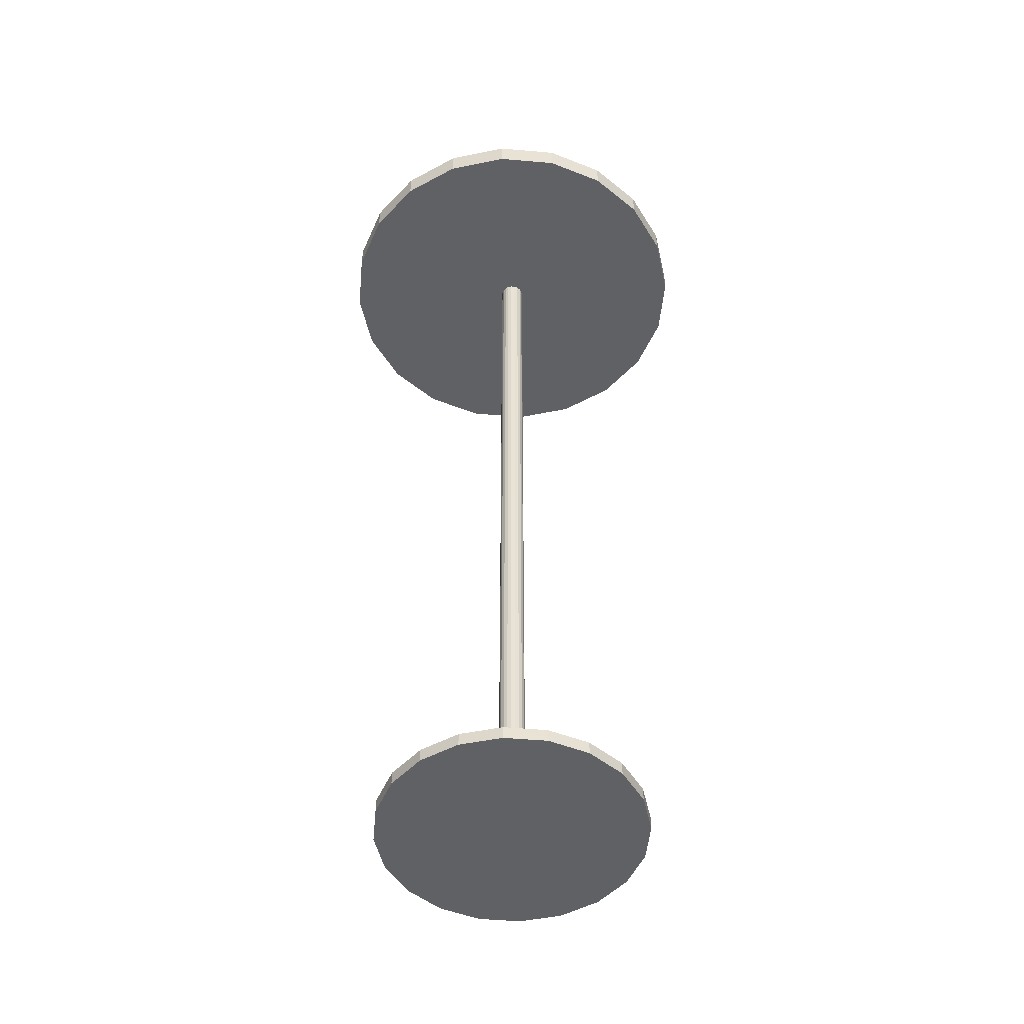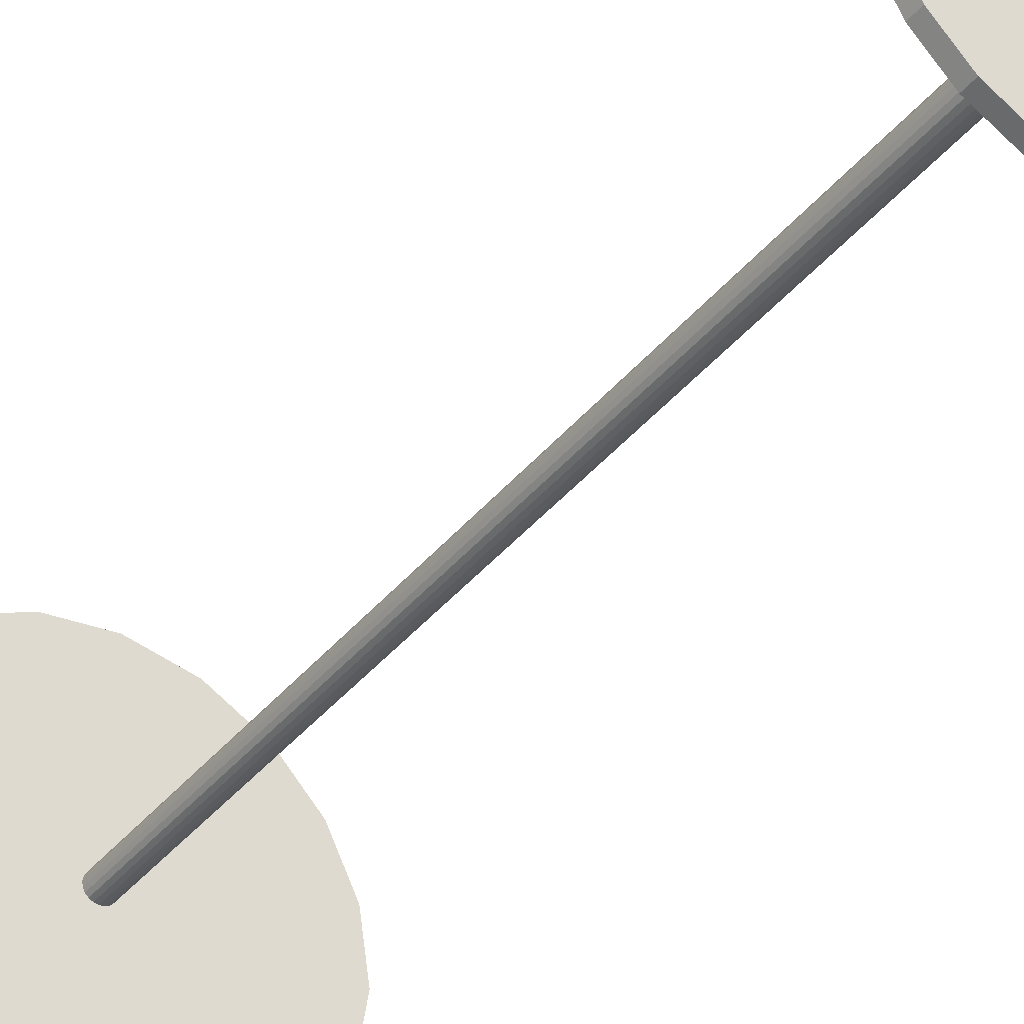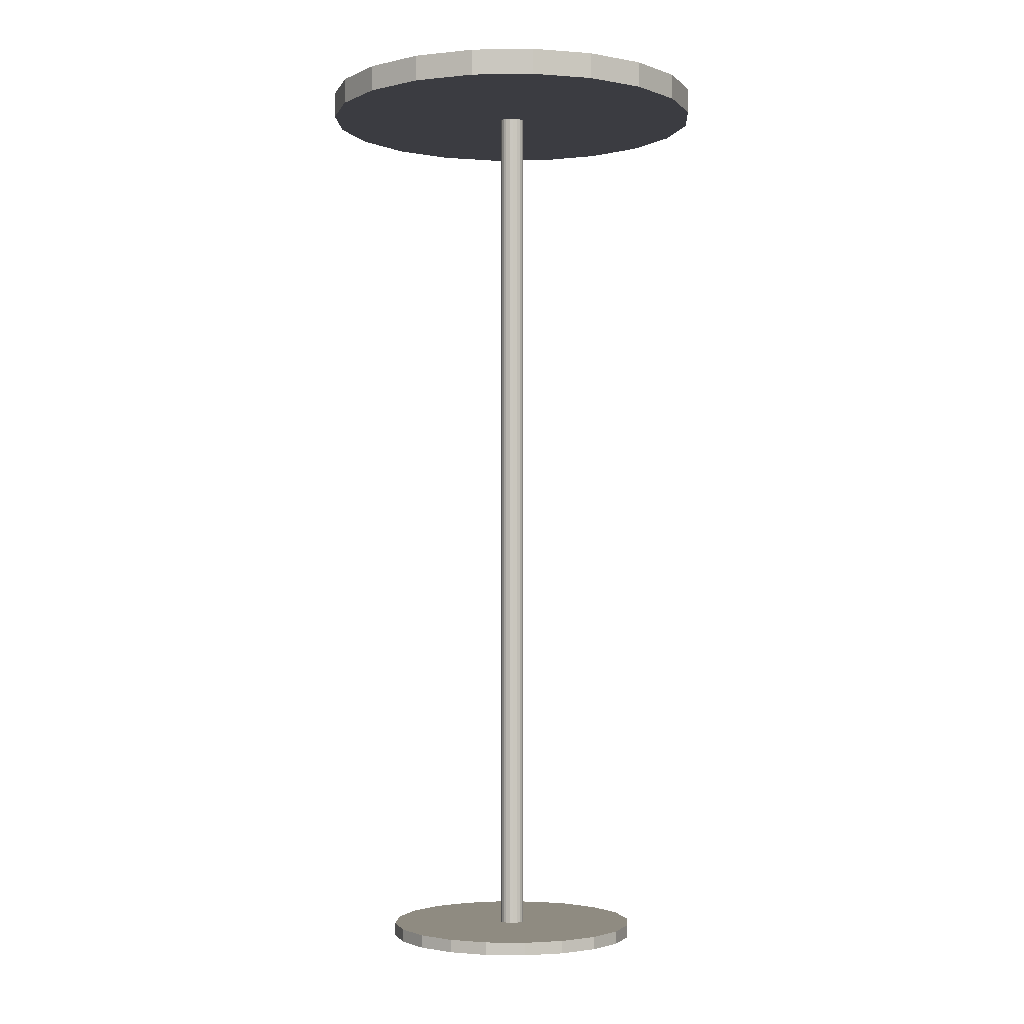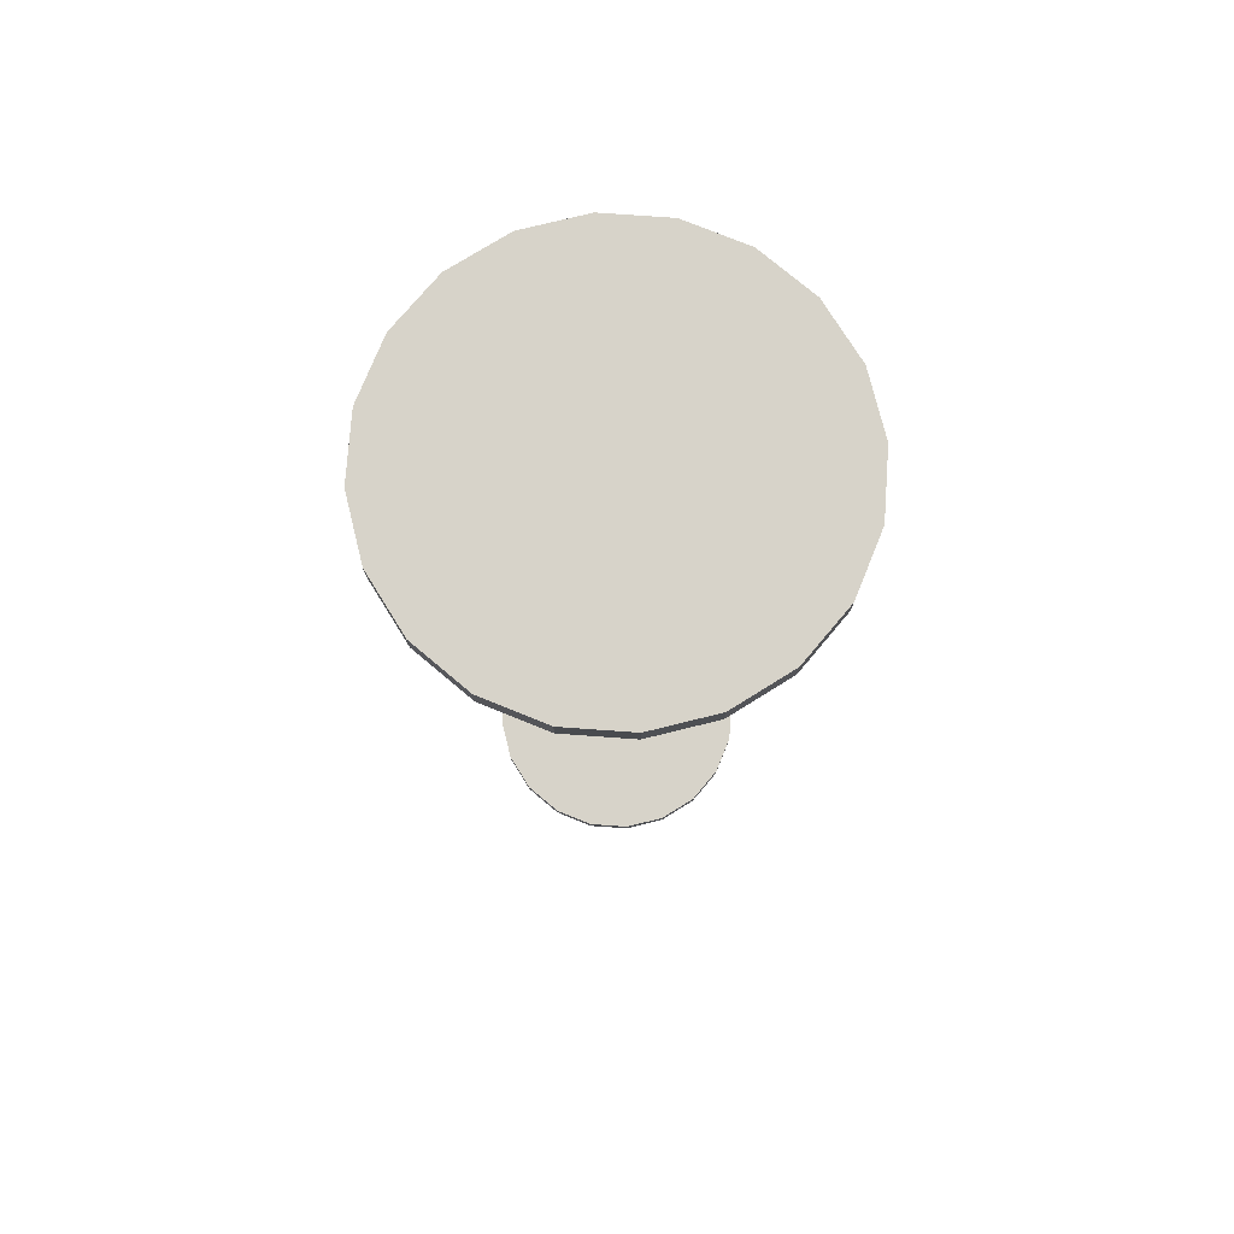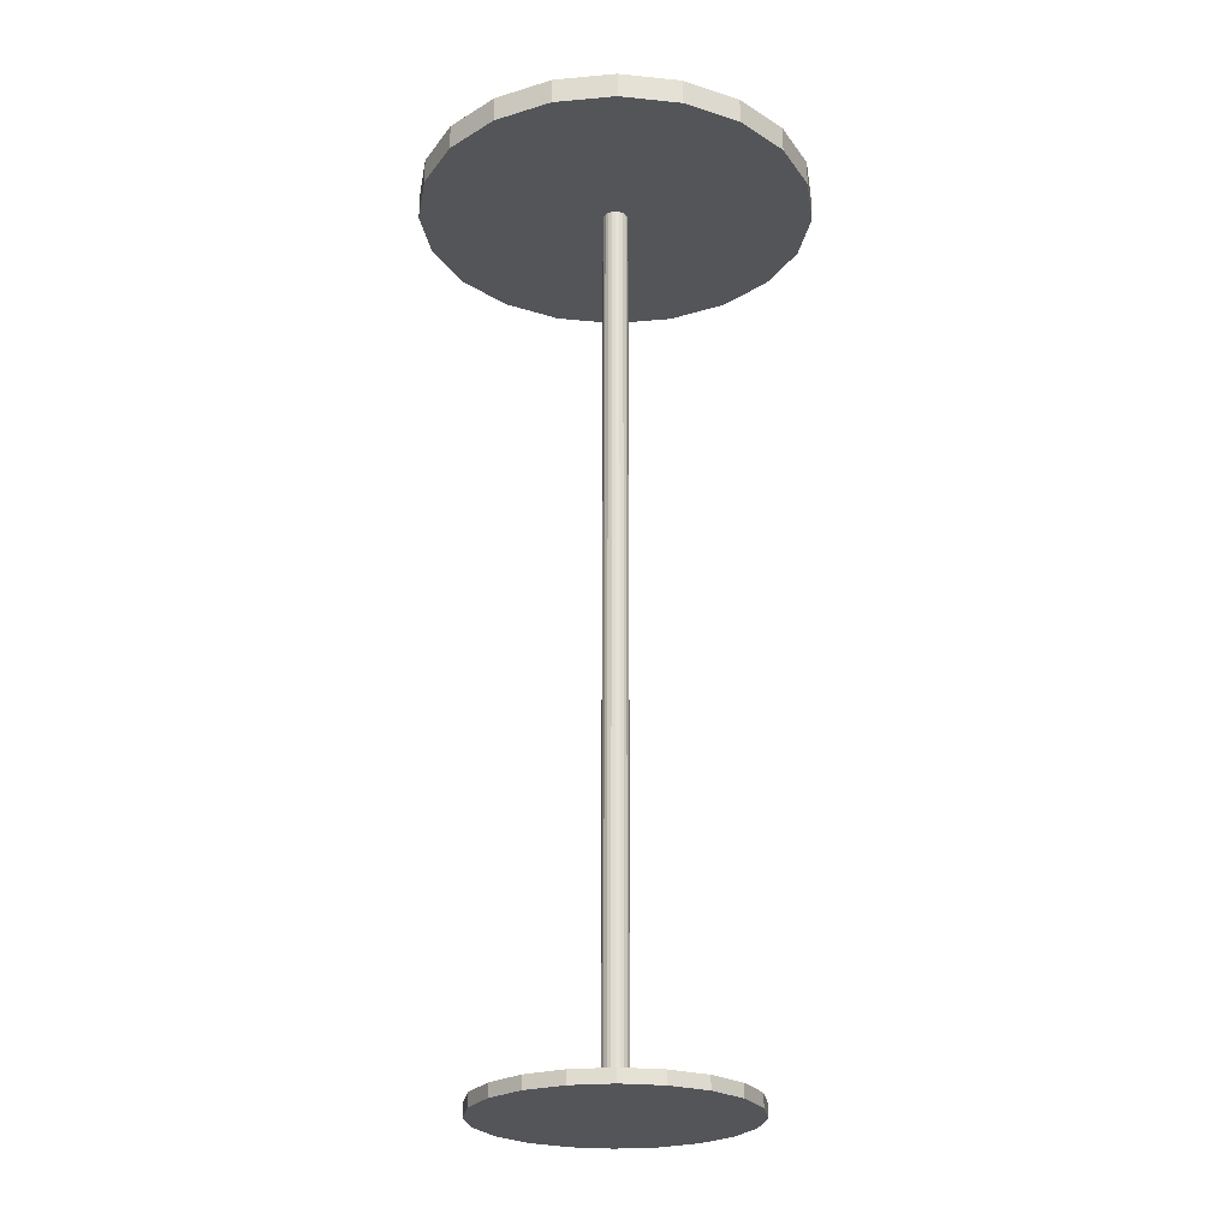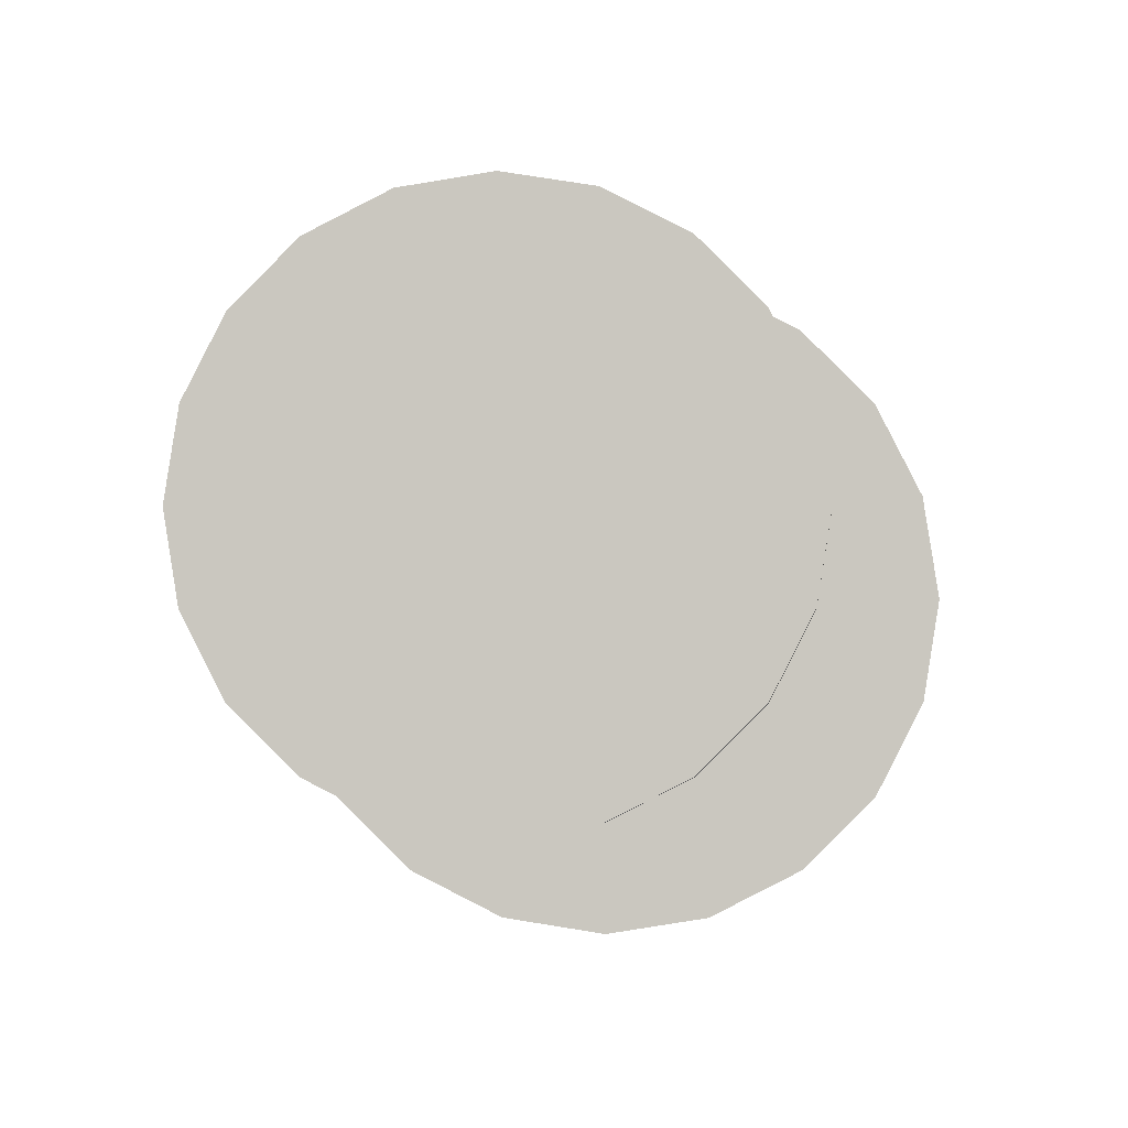
<metadata>
{"format":"obj","ext":"obj","renderer":"f3d","projection":"perspective","resolution":1024,"background":"white","views":[{"elev":-50.2,"azim":-50.4,"up":"+Y"},{"elev":-39.9,"azim":-35.1,"up":"+Z"},{"elev":-2.2,"azim":-114.1,"up":"+Y"},{"elev":76.3,"azim":121.1,"up":"+Y"},{"elev":-24.5,"azim":-54.5,"up":"+Y"},{"elev":-2.8,"azim":3.2,"up":"+Z"}]}
</metadata>
<code>
o Table_Cylinder
v 0 -0.01 -0.2
v 0 0.01 -0.2
v 0.0618 -0.01 -0.1902
v 0.0618 0.01 -0.1902
v 0.1176 -0.01 -0.1618
v 0.1176 0.01 -0.1618
v 0.1618 -0.01 -0.1176
v 0.1618 0.01 -0.1176
v 0.1902 -0.01 -0.0618
v 0.1902 0.01 -0.0618
v 0.2 -0.01 0
v 0.2 0.01 0
v 0.1902 -0.01 0.0618
v 0.1902 0.01 0.0618
v 0.1618 -0.01 0.1176
v 0.1618 0.01 0.1176
v 0.1176 -0.01 0.1618
v 0.1176 0.01 0.1618
v 0.0618 -0.01 0.1902
v 0.0618 0.01 0.1902
v -0 -0.01 0.2
v -0 0.01 0.2
v -0.0618 -0.01 0.1902
v -0.0618 0.01 0.1902
v -0.1176 -0.01 0.1618
v -0.1176 0.01 0.1618
v -0.1618 -0.01 0.1176
v -0.1618 0.01 0.1176
v -0.1902 -0.01 0.0618
v -0.1902 0.01 0.0618
v -0.2 -0.01 -0
v -0.2 0.01 -0
v -0.1902 -0.01 -0.0618
v -0.1902 0.01 -0.0618
v -0.1618 -0.01 -0.1176
v -0.1618 0.01 -0.1176
v -0.1176 -0.01 -0.1618
v -0.1176 0.01 -0.1618
v -0.0618 -0.01 -0.1902
v -0.0618 0.01 -0.1902
v 0.00605 0.01 -0.01862
v 0 0.01 -0.01958
v 0.01151 0.01 -0.01584
v 0.01584 0.01 -0.01151
v 0.01862 0.01 -0.00605
v 0.01958 0.01 -0
v 0.01862 0.01 0.00605
v 0.01584 0.01 0.01151
v 0.01151 0.01 0.01584
v 0.00605 0.01 0.01862
v 0 0.01 0.01958
v -0.00605 0.01 0.01862
v -0.01151 0.01 0.01584
v -0.01584 0.01 0.01151
v -0.01862 0.01 0.00605
v -0.01958 0.01 -0
v -0.01862 0.01 -0.00605
v -0.01584 0.01 -0.01151
v -0.01151 0.01 -0.01584
v -0.00605 0.01 -0.01862
v 0.00605 1.395 -0.01862
v 0 1.395 -0.01958
v 0.01151 1.395 -0.01584
v 0.01584 1.395 -0.01151
v 0.01862 1.395 -0.00605
v 0.01958 1.395 -0
v 0.01862 1.395 0.00605
v 0.01584 1.395 0.01151
v 0.01151 1.395 0.01584
v 0.00605 1.395 0.01862
v 0 1.395 0.01958
v -0.00605 1.395 0.01862
v -0.01151 1.395 0.01584
v -0.01584 1.395 0.01151
v -0.01862 1.395 0.00605
v -0.01958 1.395 -0
v -0.01862 1.395 -0.00605
v -0.01584 1.395 -0.01151
v -0.01151 1.395 -0.01584
v -0.00605 1.395 -0.01862
v 0.0951 1.395 -0.2927
v -0 1.395 -0.3077
v 0.1809 1.395 -0.249
v 0.249 1.395 -0.1809
v 0.2927 1.395 -0.0951
v 0.3077 1.395 0
v 0.2927 1.395 0.0951
v 0.249 1.395 0.1809
v 0.1809 1.395 0.249
v 0.0951 1.395 0.2927
v -0 1.395 0.3077
v -0.0951 1.395 0.2927
v -0.1809 1.395 0.249
v -0.249 1.395 0.1809
v -0.2927 1.395 0.0951
v -0.3077 1.395 -0
v -0.2927 1.395 -0.0951
v -0.249 1.395 -0.1809
v -0.1809 1.395 -0.249
v -0.0951 1.395 -0.2927
v 0.0951 1.435 -0.2927
v -0 1.435 -0.3077
v 0.1809 1.435 -0.249
v 0.249 1.435 -0.1809
v 0.2927 1.435 -0.0951
v 0.3077 1.435 0
v 0.2927 1.435 0.0951
v 0.249 1.435 0.1809
v 0.1809 1.435 0.249
v 0.0951 1.435 0.2927
v -0 1.435 0.3077
v -0.0951 1.435 0.2927
v -0.1809 1.435 0.249
v -0.249 1.435 0.1809
v -0.2927 1.435 0.0951
v -0.3077 1.435 -0
v -0.2927 1.435 -0.0951
v -0.249 1.435 -0.1809
v -0.1809 1.435 -0.249
v -0.0951 1.435 -0.2927
f 1 2 4 3
f 3 4 6 5
f 5 6 8 7
f 7 8 10 9
f 9 10 12 11
f 11 12 14 13
f 13 14 16 15
f 15 16 18 17
f 17 18 20 19
f 19 20 22 21
f 21 22 24 23
f 23 24 26 25
f 25 26 28 27
f 27 28 30 29
f 29 30 32 31
f 31 32 34 33
f 33 34 36 35
f 35 36 38 37
f 10 8 44 45
f 37 38 40 39
f 39 40 2 1
f 1 3 5 7 9 11 13 15 17 19 21 23 25 27 29 31 33 35 37 39
f 52 51 71 72
f 20 18 49 50
f 30 28 54 55
f 40 38 59 60
f 6 4 41 43
f 16 14 47 48
f 26 24 52 53
f 36 34 57 58
f 12 10 45 46
f 22 20 50 51
f 32 30 55 56
f 2 40 60 42
f 8 6 43 44
f 18 16 48 49
f 4 2 42 41
f 28 26 53 54
f 38 36 58 59
f 14 12 46 47
f 24 22 51 52
f 34 32 56 57
f 45 44 64 65
f 60 59 79 80
f 53 52 72 73
f 46 45 65 66
f 42 60 80 62
f 54 53 73 74
f 47 46 66 67
f 55 54 74 75
f 48 47 67 68
f 56 55 75 76
f 49 48 68 69
f 41 42 62 61
f 57 56 76 77
f 50 49 69 70
f 43 41 61 63
f 58 57 77 78
f 51 50 70 71
f 44 43 63 64
f 59 58 78 79
f 69 68 88 89
f 86 85 105 106
f 61 62 82 81
f 77 76 96 97
f 70 69 89 90
f 63 61 81 83
f 78 77 97 98
f 71 70 90 91
f 64 63 83 84
f 79 78 98 99
f 72 71 91 92
f 65 64 84 85
f 80 79 99 100
f 73 72 92 93
f 66 65 85 86
f 62 80 100 82
f 74 73 93 94
f 67 66 86 87
f 75 74 94 95
f 68 67 87 88
f 76 75 95 96
f 101 102 120 119 118 117 116 115 114 113 112 111 110 109 108 107 106 105 104 103
f 82 100 120 102
f 94 93 113 114
f 87 86 106 107
f 95 94 114 115
f 88 87 107 108
f 96 95 115 116
f 89 88 108 109
f 81 82 102 101
f 97 96 116 117
f 90 89 109 110
f 83 81 101 103
f 98 97 117 118
f 91 90 110 111
f 84 83 103 104
f 99 98 118 119
f 92 91 111 112
f 85 84 104 105
f 100 99 119 120
f 93 92 112 113

</code>
